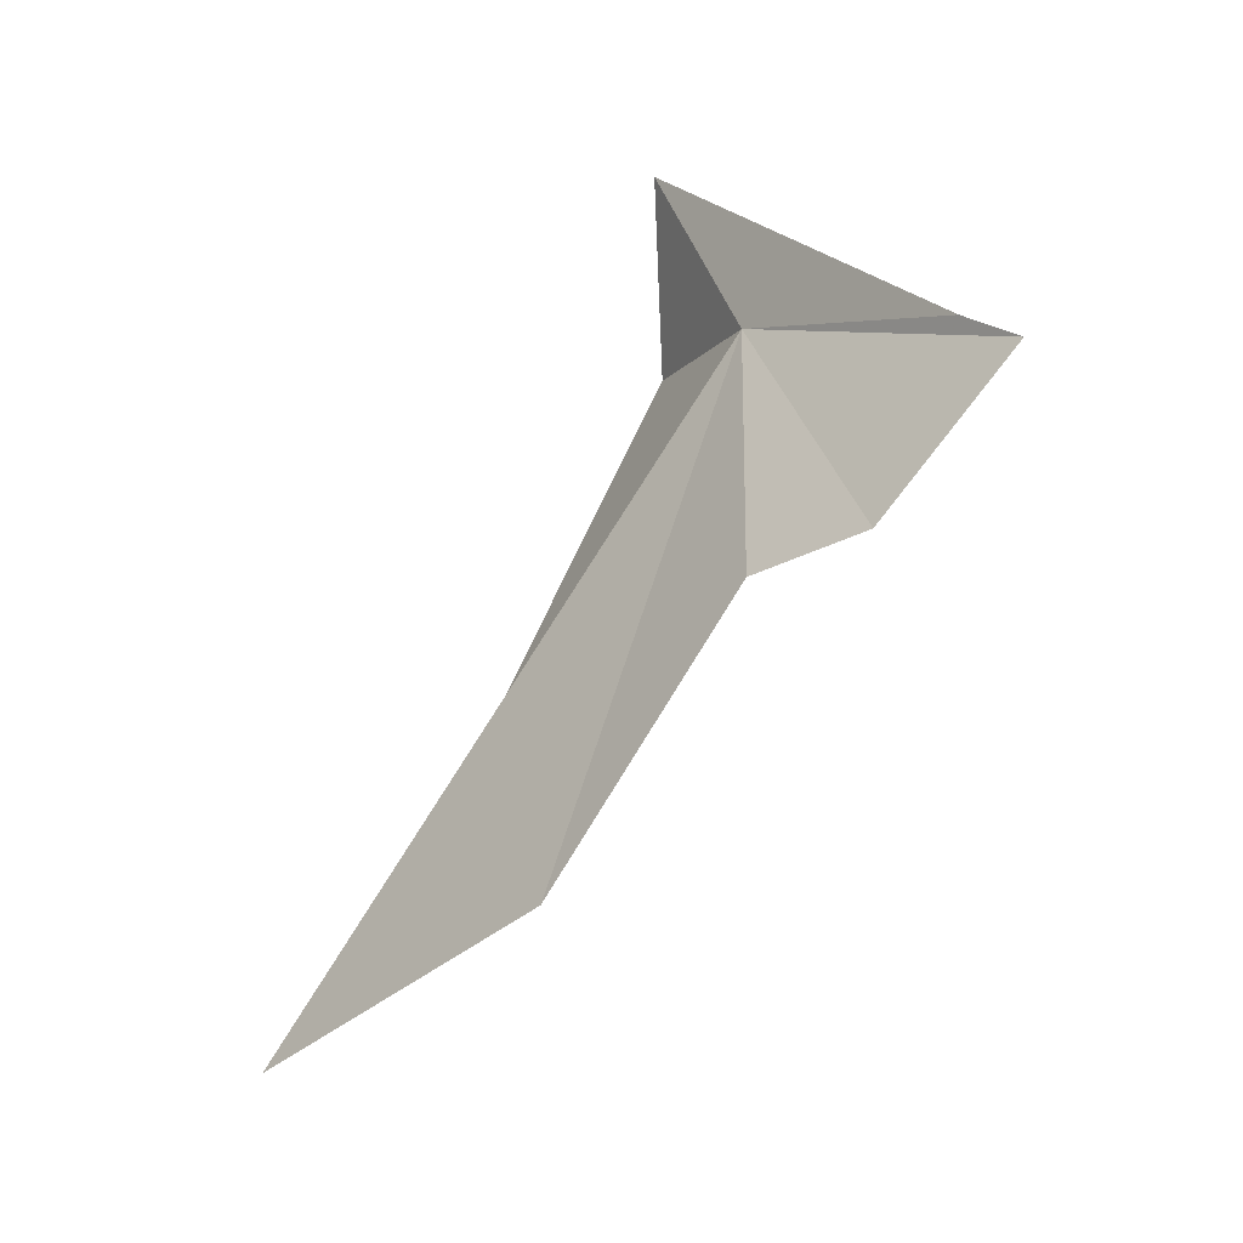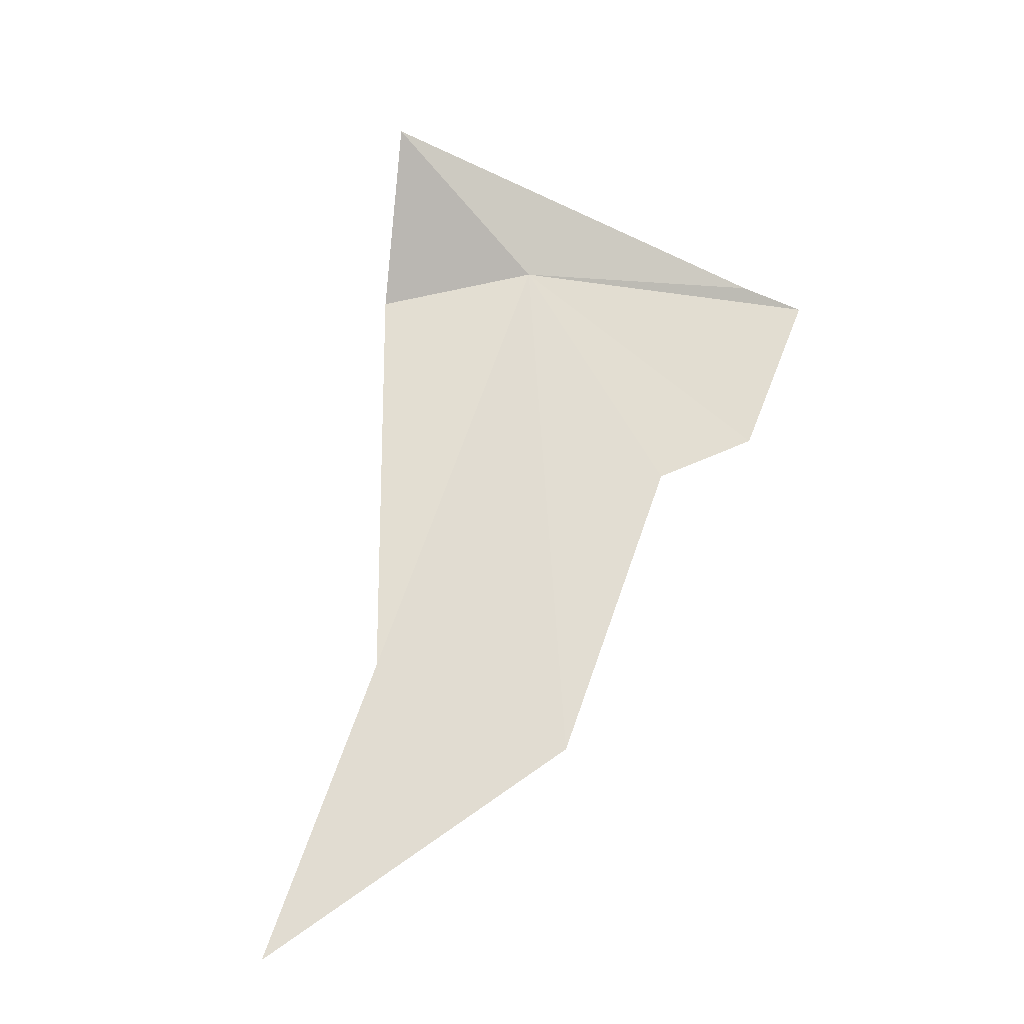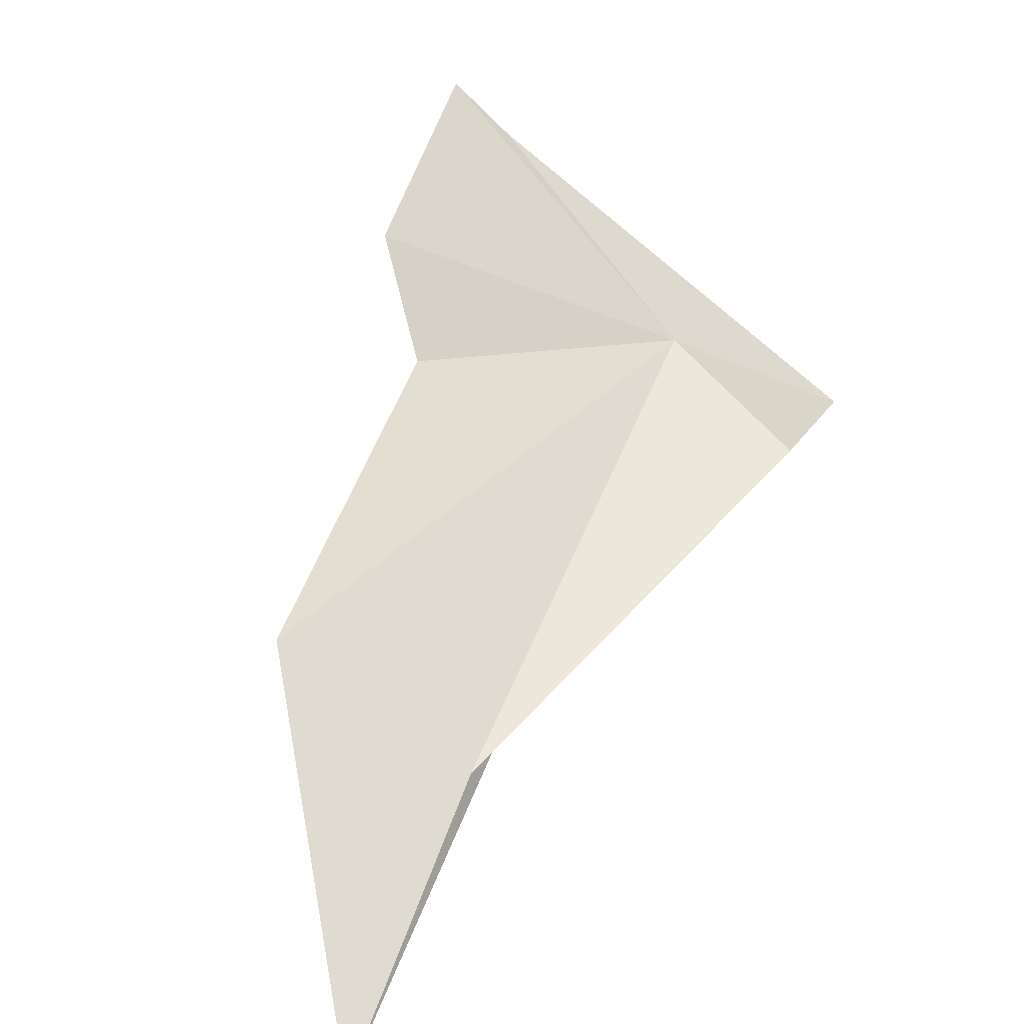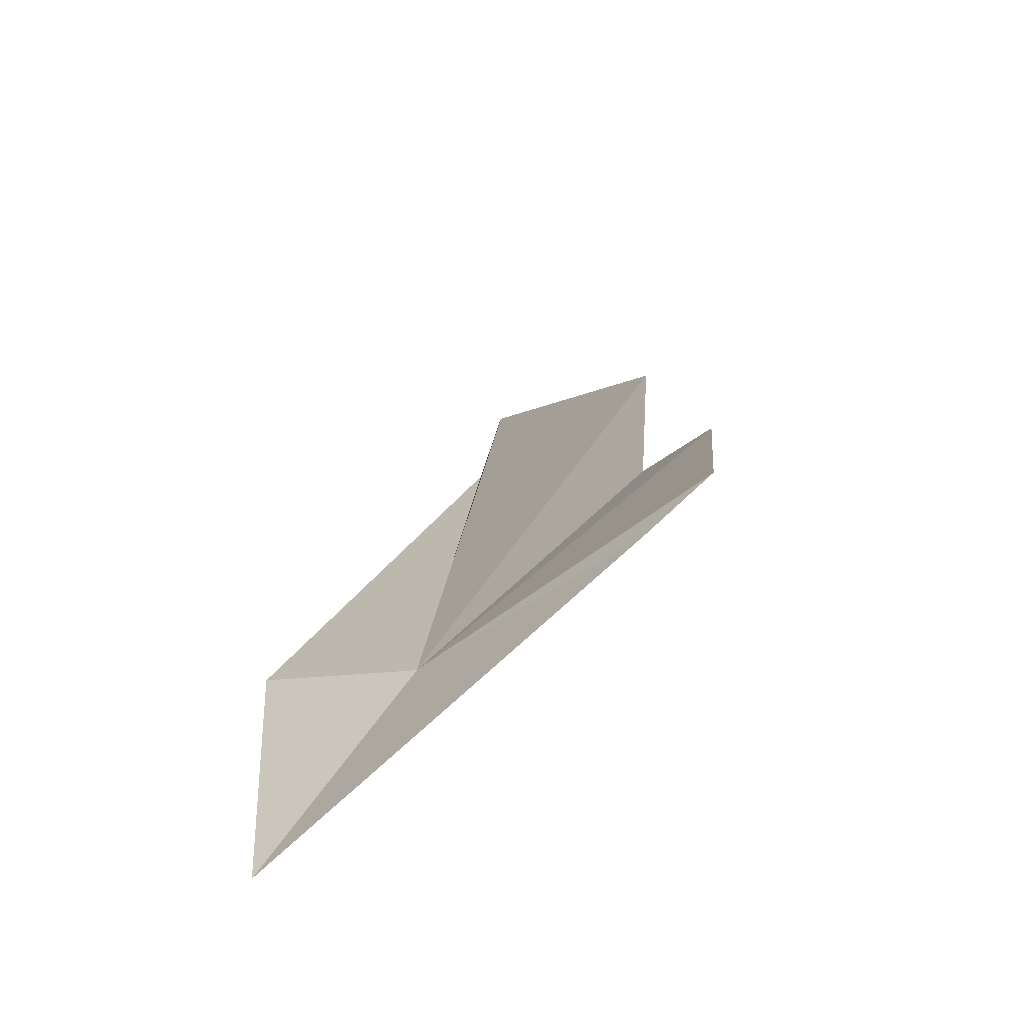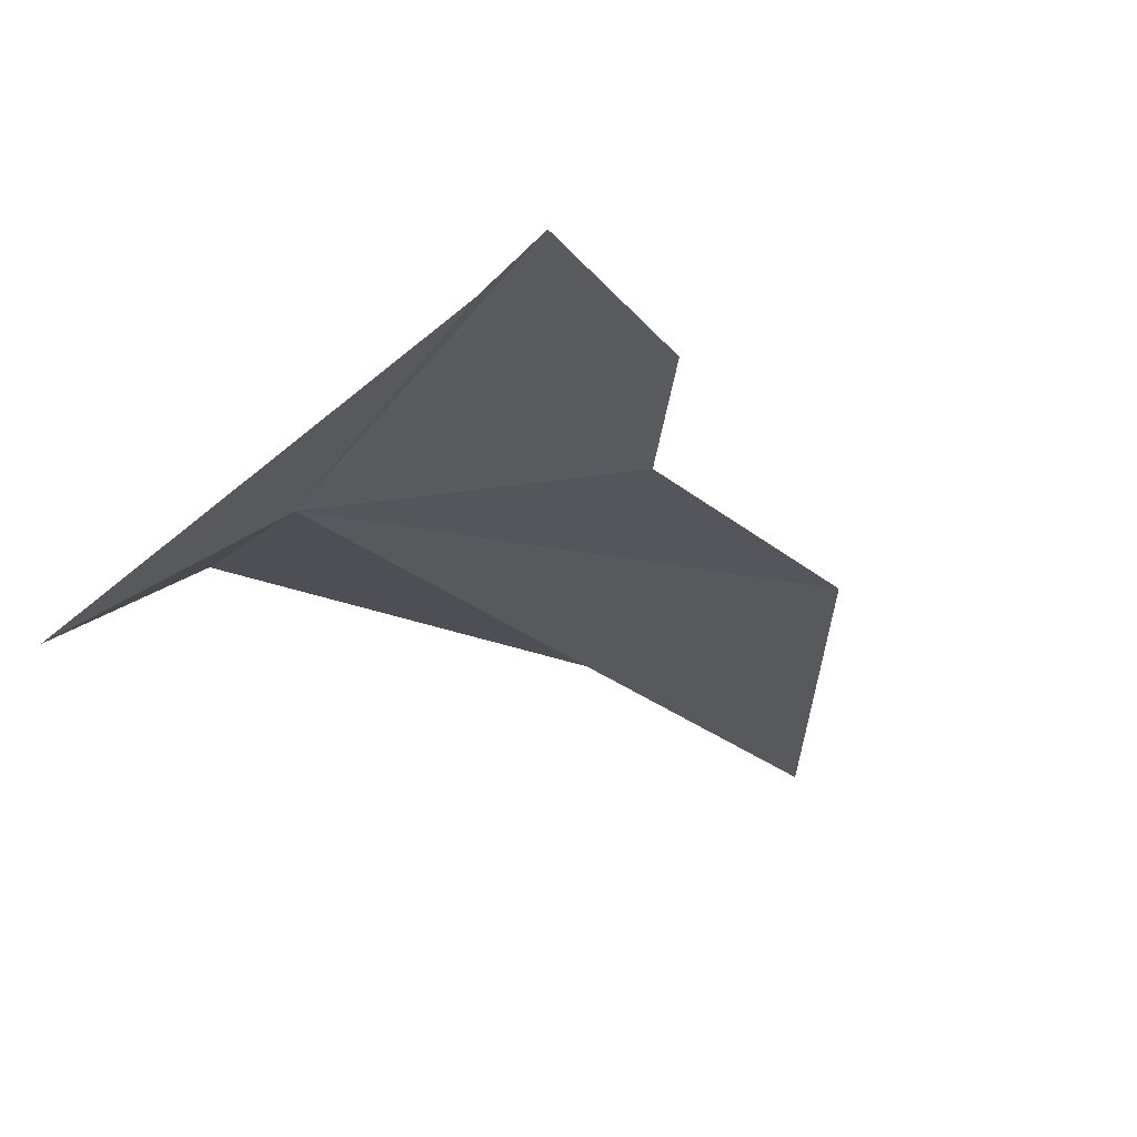
<metadata>
{"format":"obj","ext":"obj","renderer":"f3d","projection":"perspective","resolution":1024,"background":"white","views":[{"elev":0.2,"azim":96.2,"up":"+Z"},{"elev":2.3,"azim":32.0,"up":"+Z"},{"elev":19.3,"azim":-152.5,"up":"+Y"},{"elev":50.0,"azim":7.6,"up":"+Y"},{"elev":19.0,"azim":41.1,"up":"+Y"}]}
</metadata>
<code>
v 1.876 1.734 -13.34
v 1.724 -0.8496 -17.29
v 1.795 0.1387 -15.93
v 2.711 0.7991 -16.25
v 1.08 1.248 -13.53
v 3.165 3.117 -13.54
v 3.129 2.424 -14.42
v 1.23 1.218 -12.43
v 2.9 2.826 -13.4
v 2.809 1.814 -14.64
f 1 3 2
f 1 2 4
f 1 5 3
f 1 7 6
f 1 6 9
f 1 4 10
f 1 10 7
f 1 8 5
f 1 9 8

</code>
